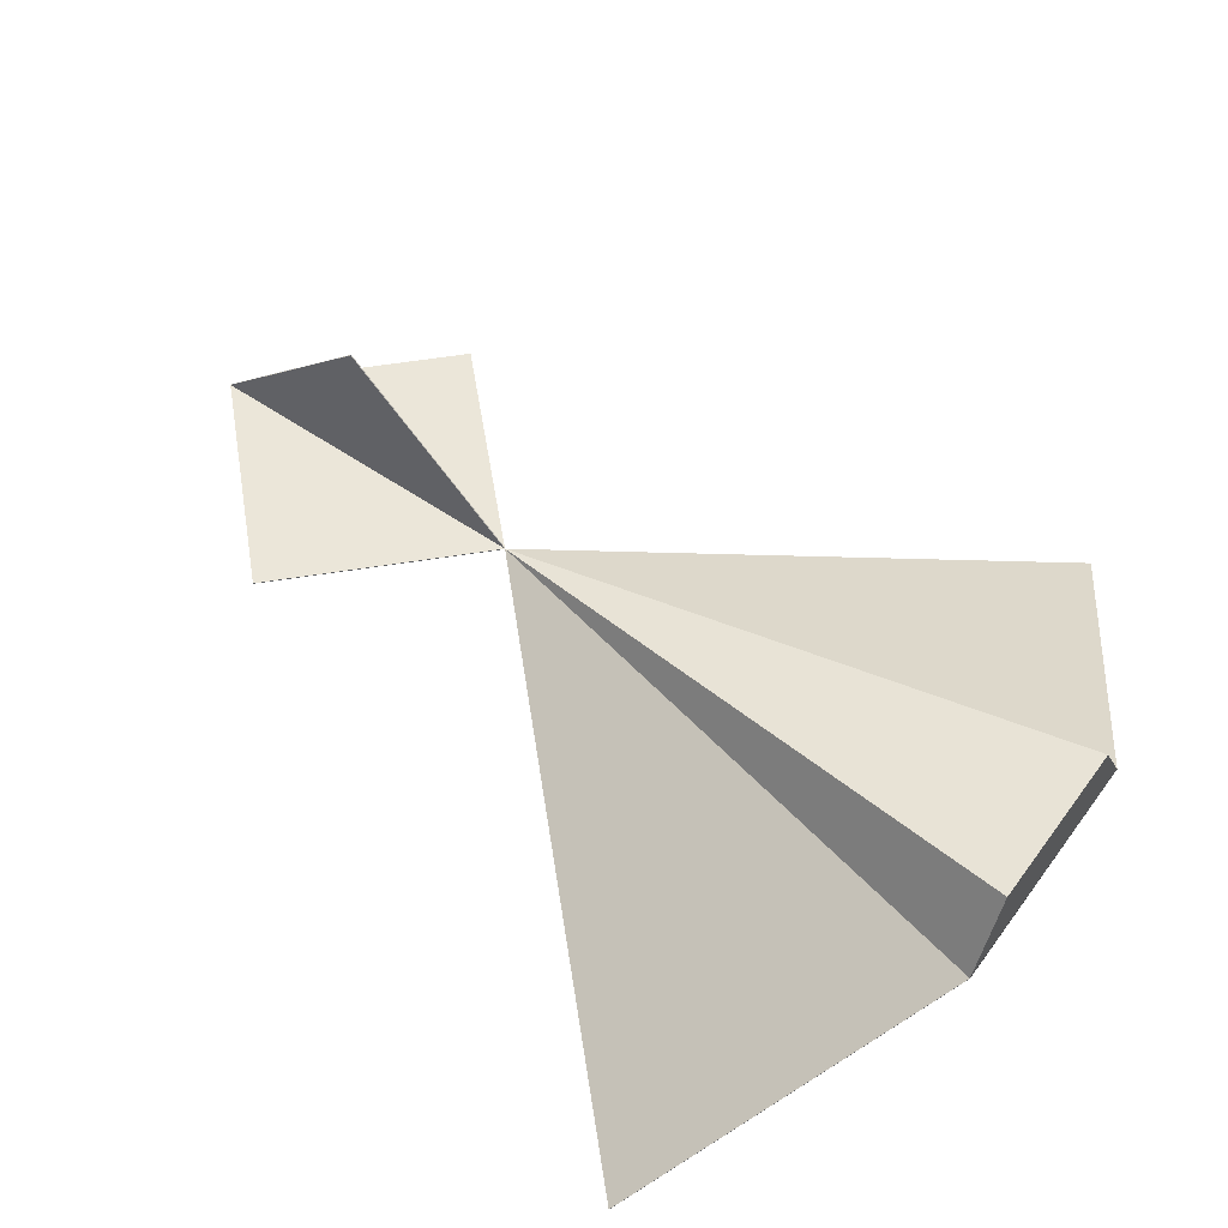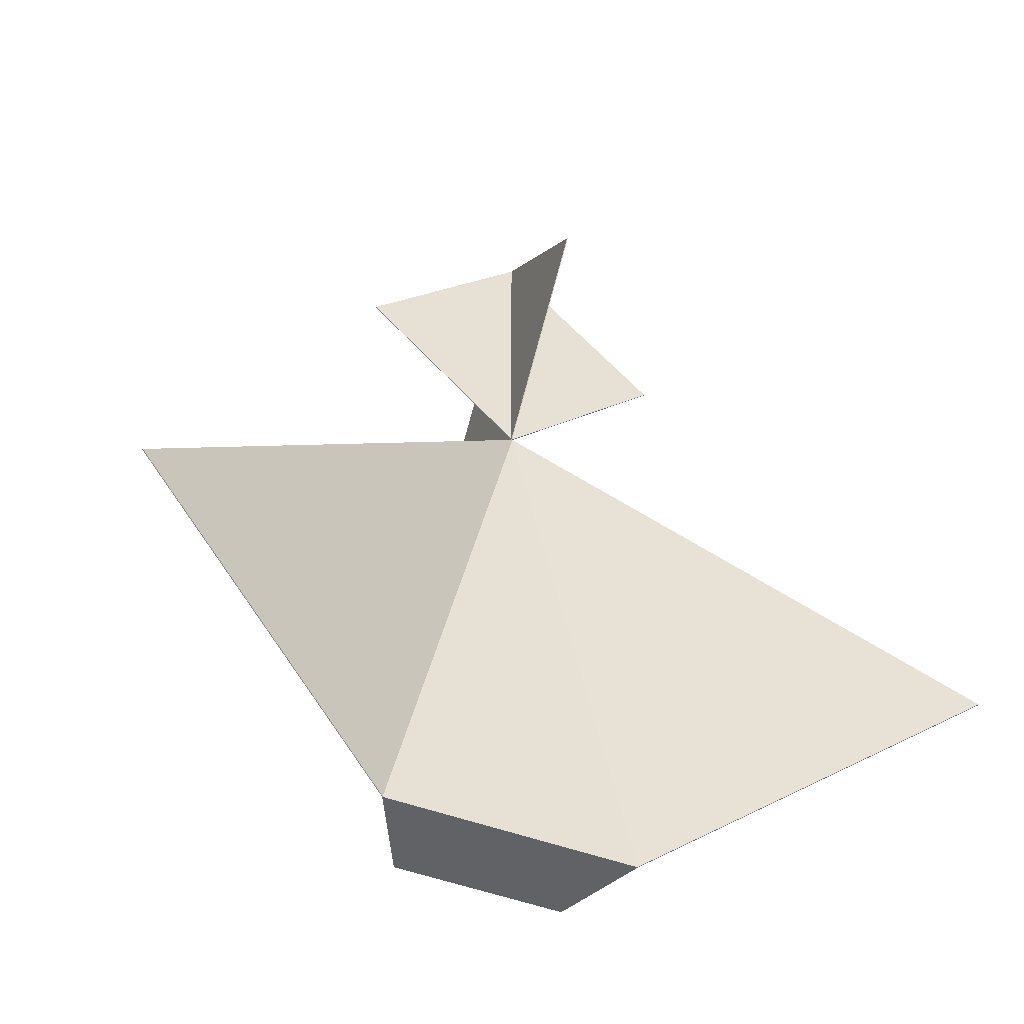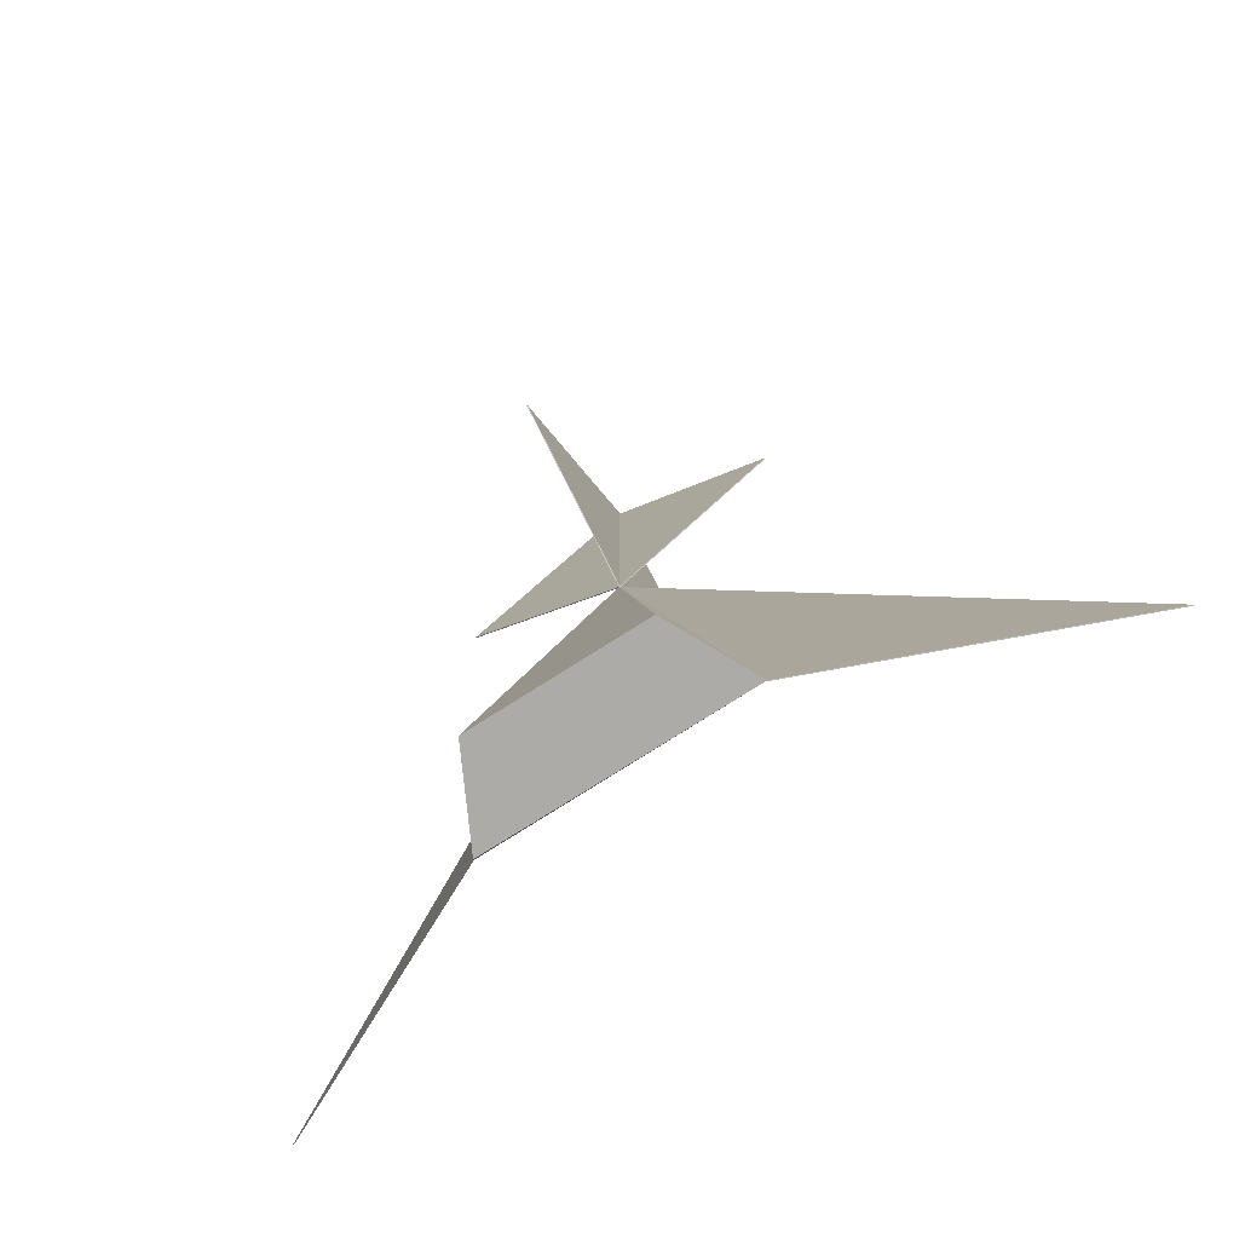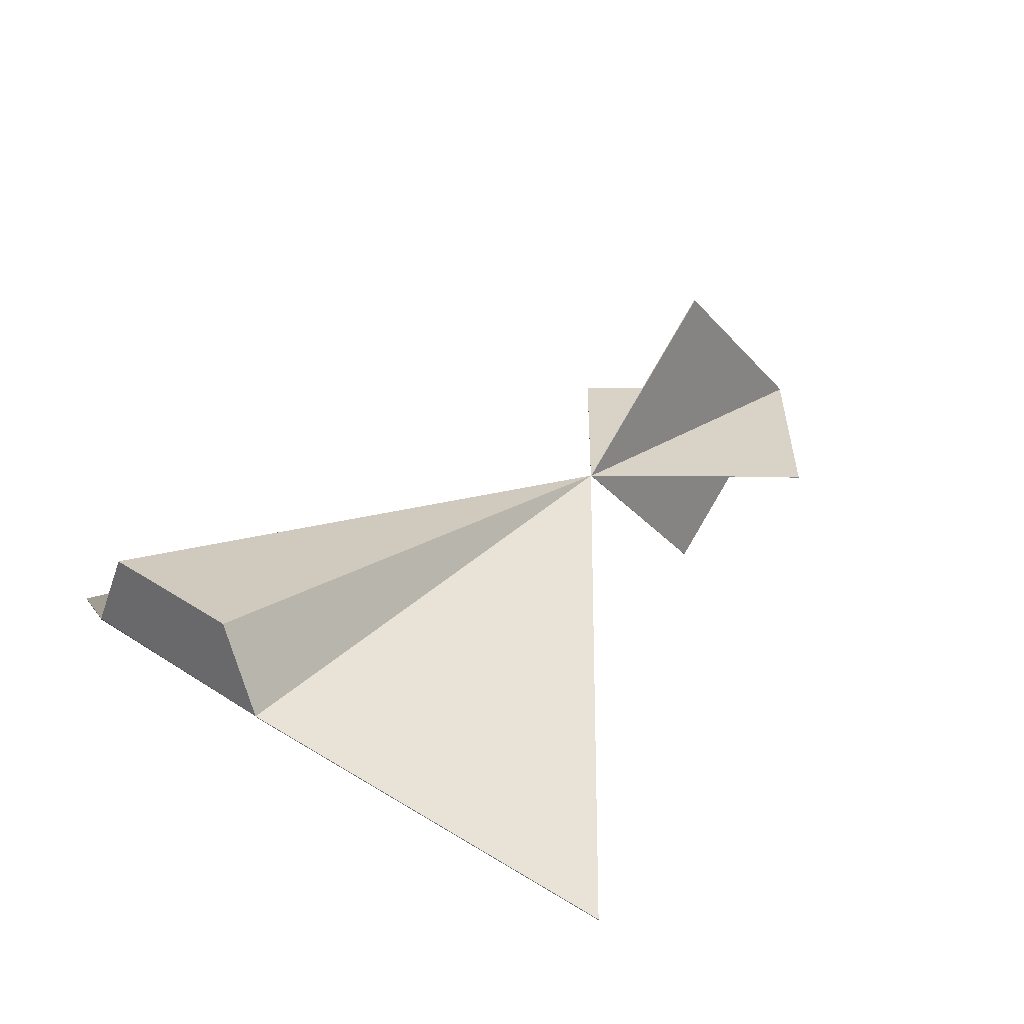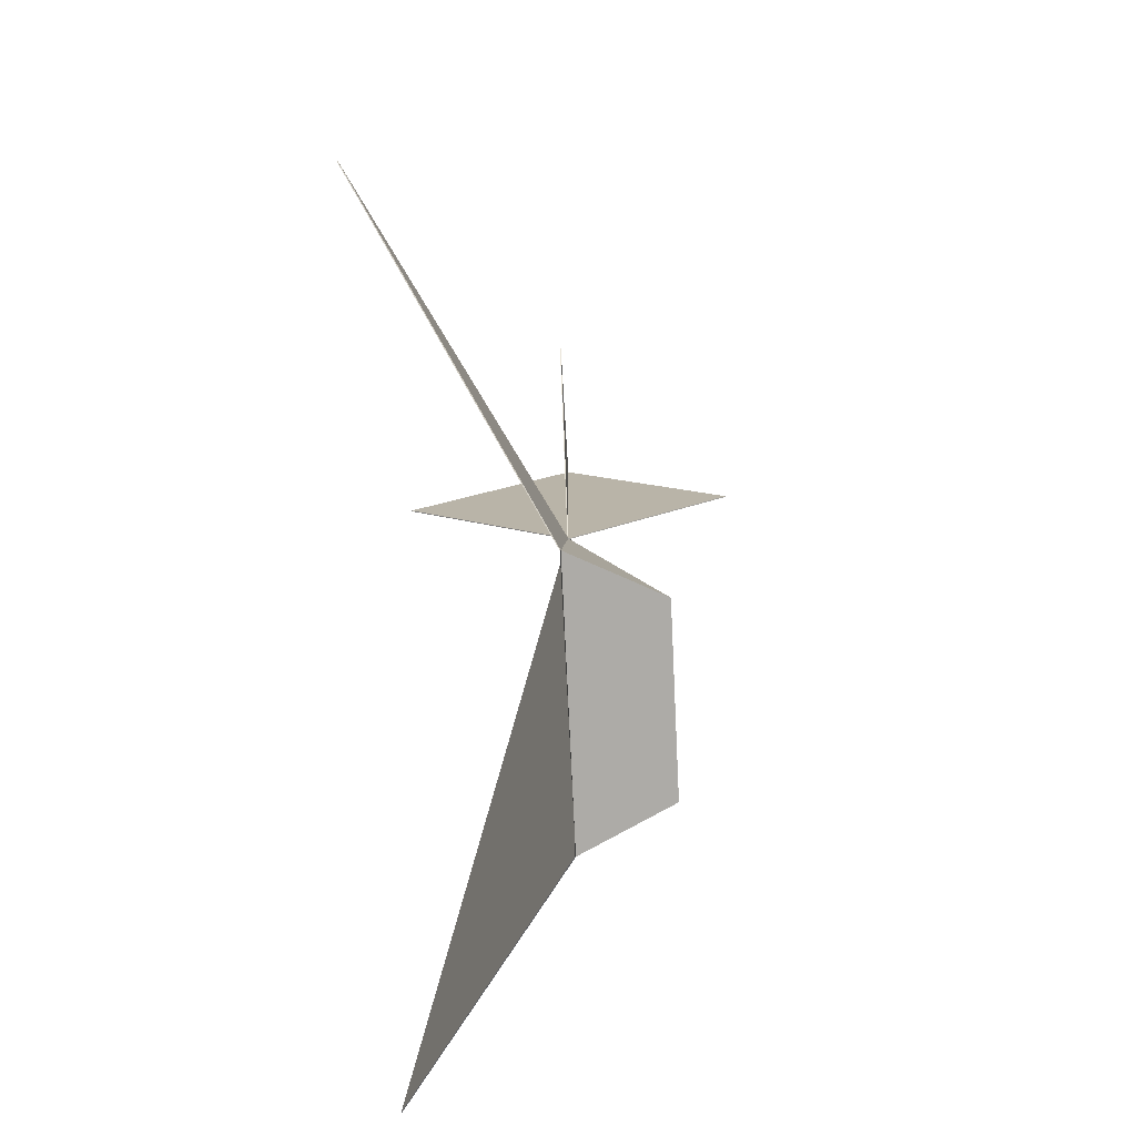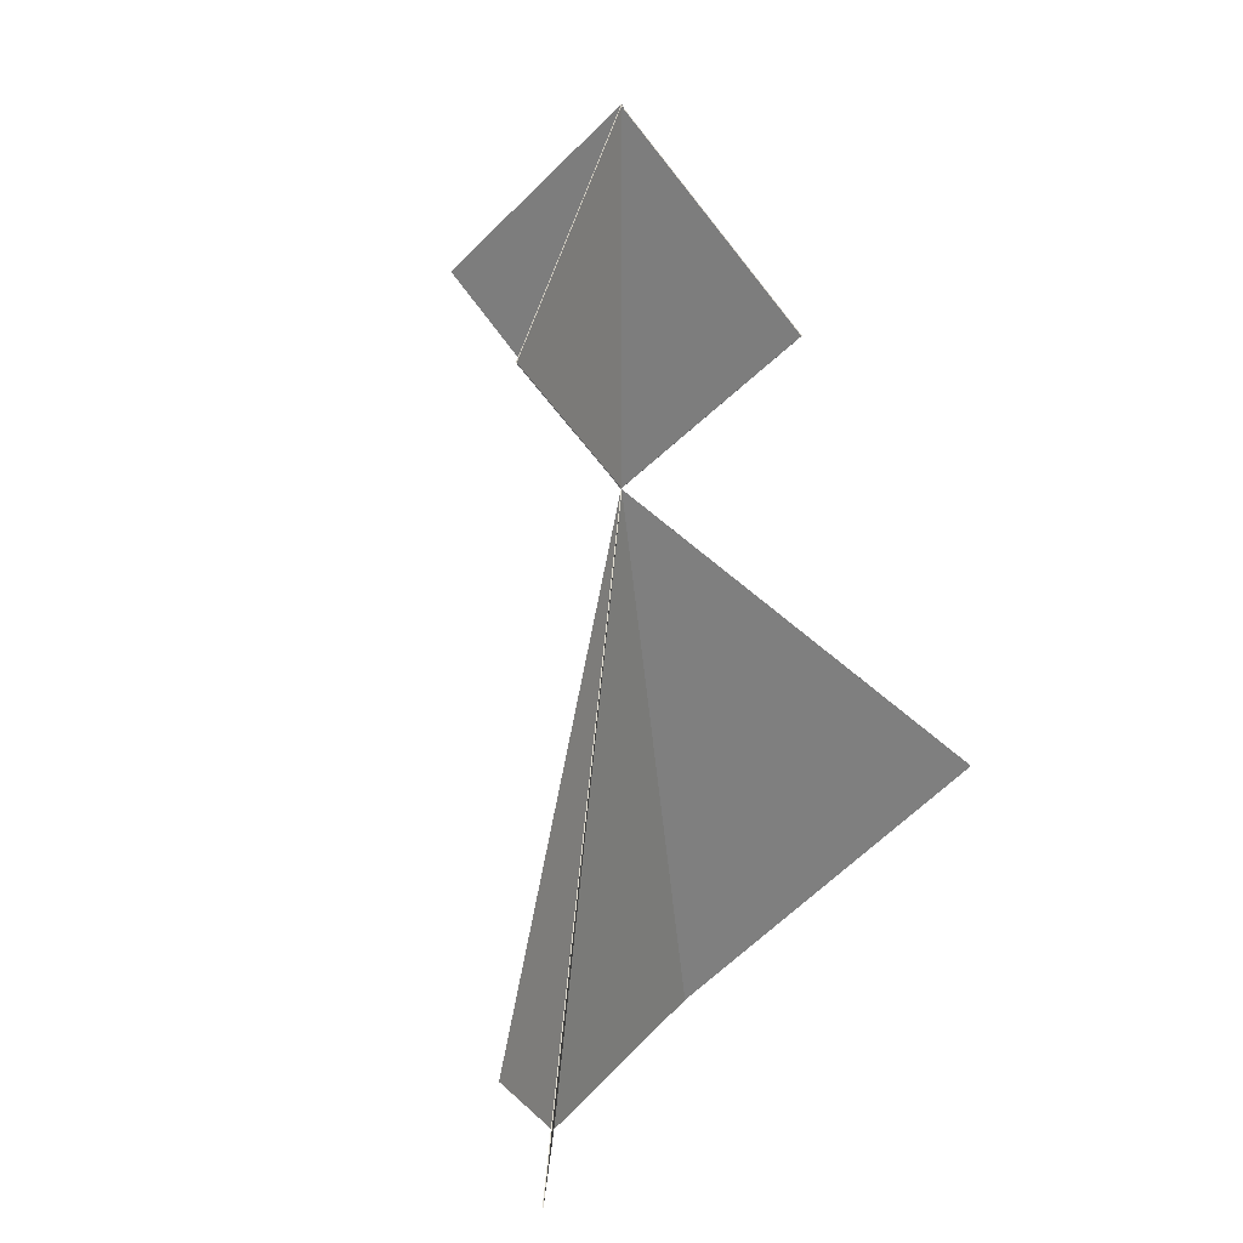
<metadata>
{"format":"obj","ext":"obj","renderer":"f3d","projection":"perspective","resolution":1024,"background":"white","views":[{"elev":56.8,"azim":125.5,"up":"+Y"},{"elev":-50.7,"azim":-21.9,"up":"+Z"},{"elev":-76.3,"azim":-147.6,"up":"+Z"},{"elev":28.1,"azim":-134.2,"up":"+Y"},{"elev":-76.4,"azim":92.7,"up":"+Z"},{"elev":25.2,"azim":-60.4,"up":"+Z"}]}
</metadata>
<code>
o ship01
v -1e-06 -8.4e-05 4.997
v 1.999 -8.5e-05 2.998
v -2e-06 -8.4e-05 0.9992
v -1.999 -8.4e-05 2.998
v -1e-06 1.999 2.998
v -2e-06 -1.999 2.998
v 0.9993 0.9992 -5.996
v -0.9993 0.9992 -5.996
v 1.499 -8.4e-05 -5.996
v -1.499 -8.4e-05 -5.996
v 4.997 -1.999 -3.997
v -4.997 -1.999 -3.997
v -0.009995 -8.4e-05 4.997
v -0.009994 1.999 2.998
v -0.009995 -8.4e-05 0.9992
v -0.009995 -1.999 2.998
v -1e-06 -0.01008 4.997
v -1.999 -0.01008 2.998
v -2e-06 -0.01008 0.9992
v 1.999 -0.01009 2.998
v -1.494 -0.008954 -5.997
v 0.004514 -0.008954 0.9983
v -4.992 -2.008 -3.998
v 1.494 -0.008954 -5.997
v 4.992 -2.008 -3.998
v -0.004517 -0.008954 0.9983
f 1 2 3 4
f 1 6 3 5
f 3 7 8
f 3 9 7
f 3 8 10
f 9 10 8 7
f 9 3 11
f 10 12 3
f 13 14 15 16
f 5 3 15 14
f 3 6 16 15
f 6 1 13 16
f 1 5 14 13
f 17 18 19 20
f 3 2 20 19
f 4 3 19 18
f 1 4 18 17
f 2 1 17 20
f 21 22 23
f 12 10 21 23
f 3 12 23 22
f 24 25 26
f 11 3 26 25
f 9 11 25 24
f 10 9 24 26 3 22 21

</code>
